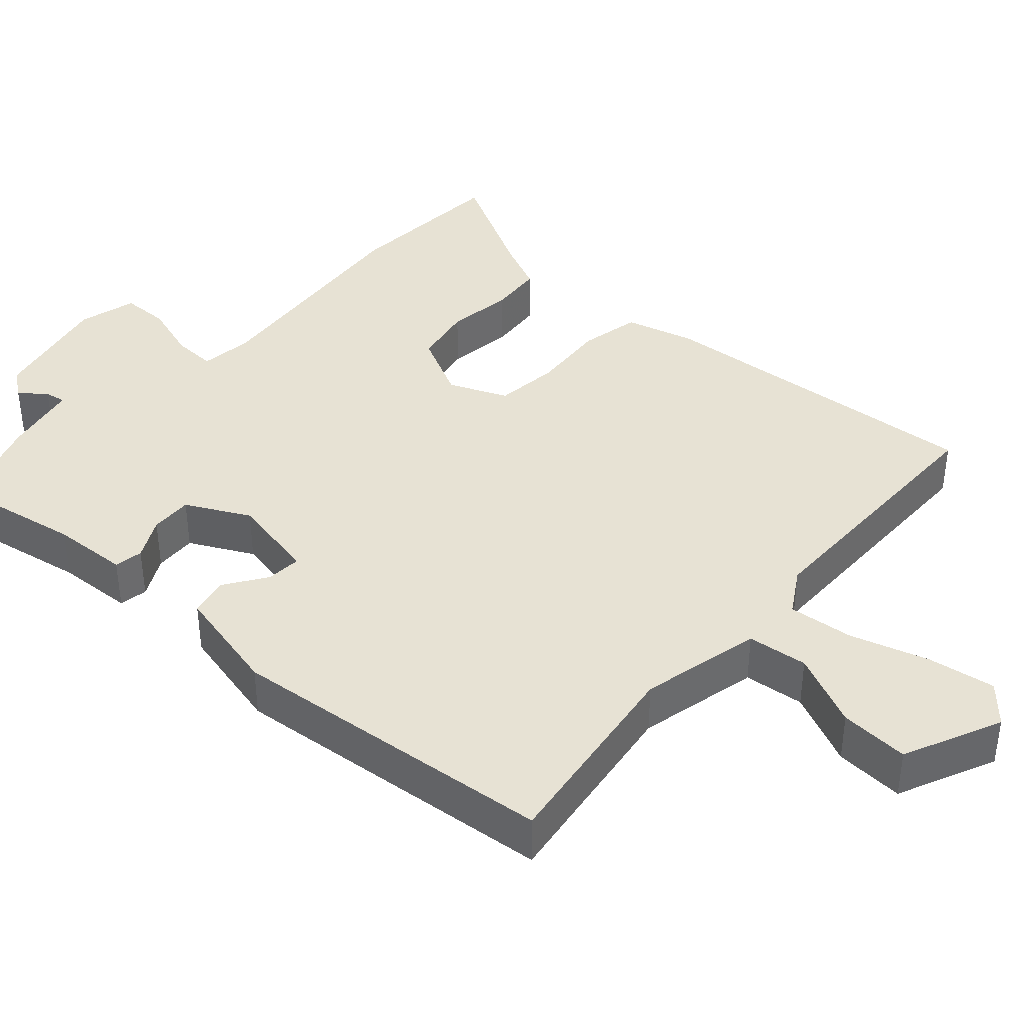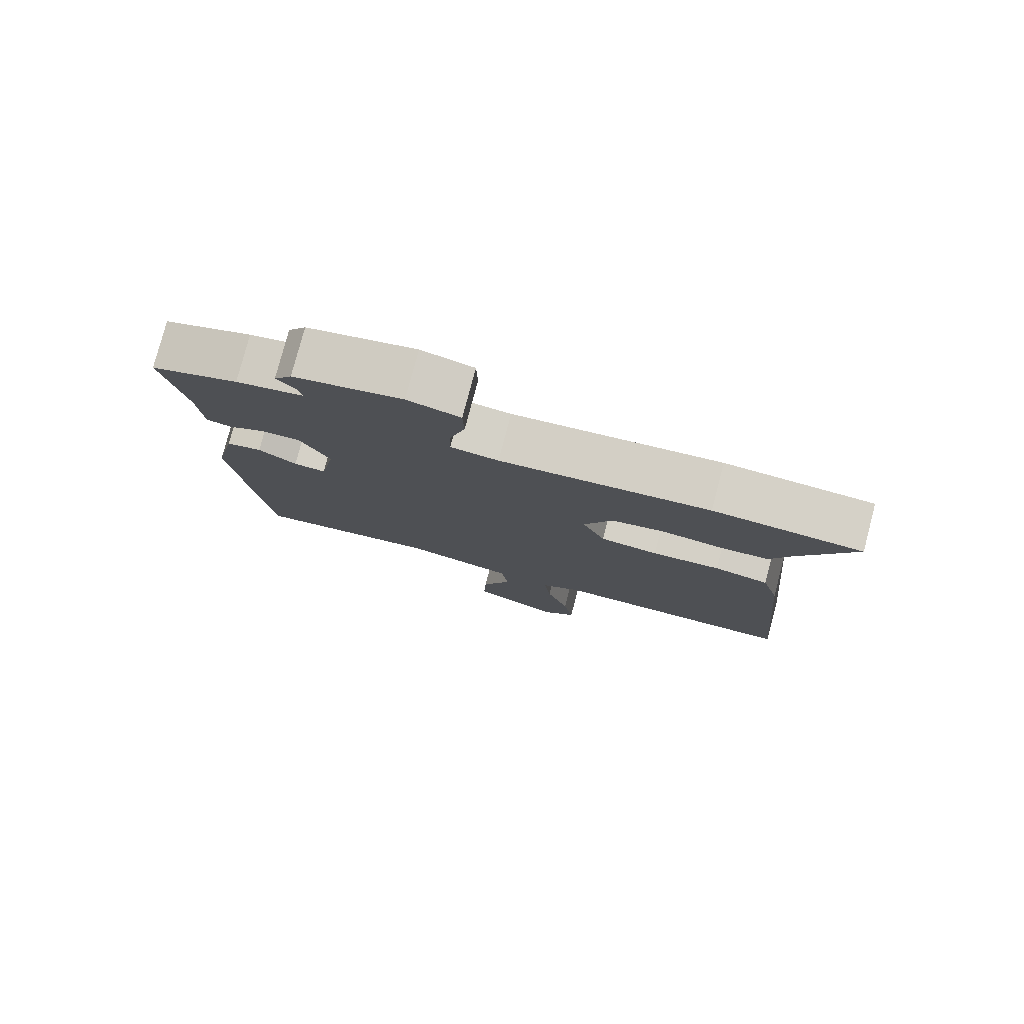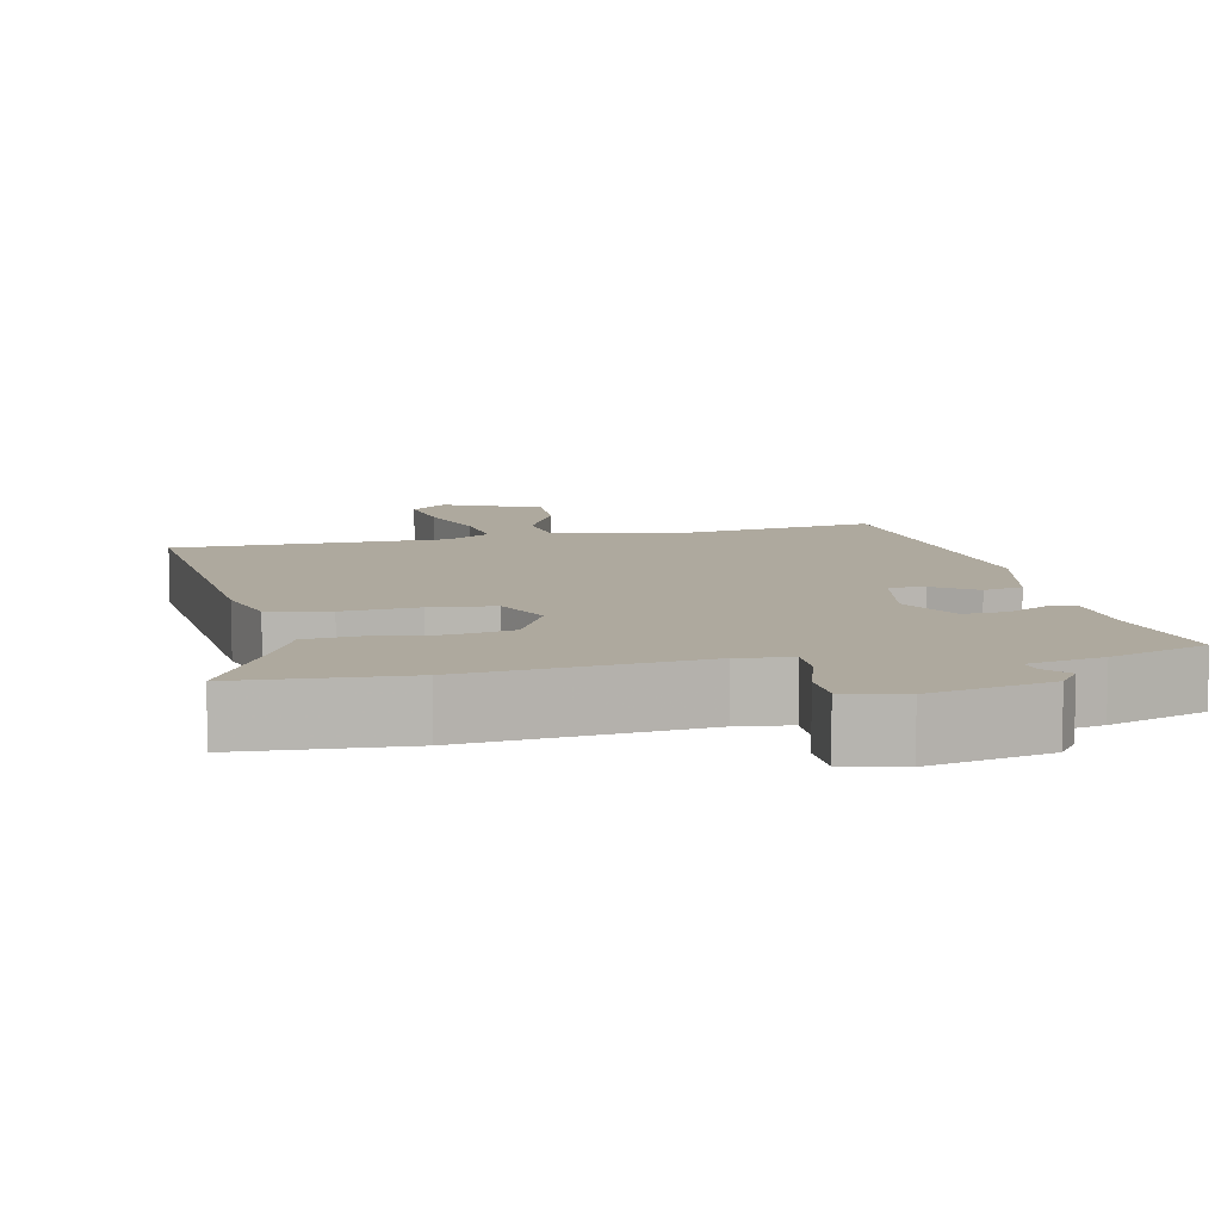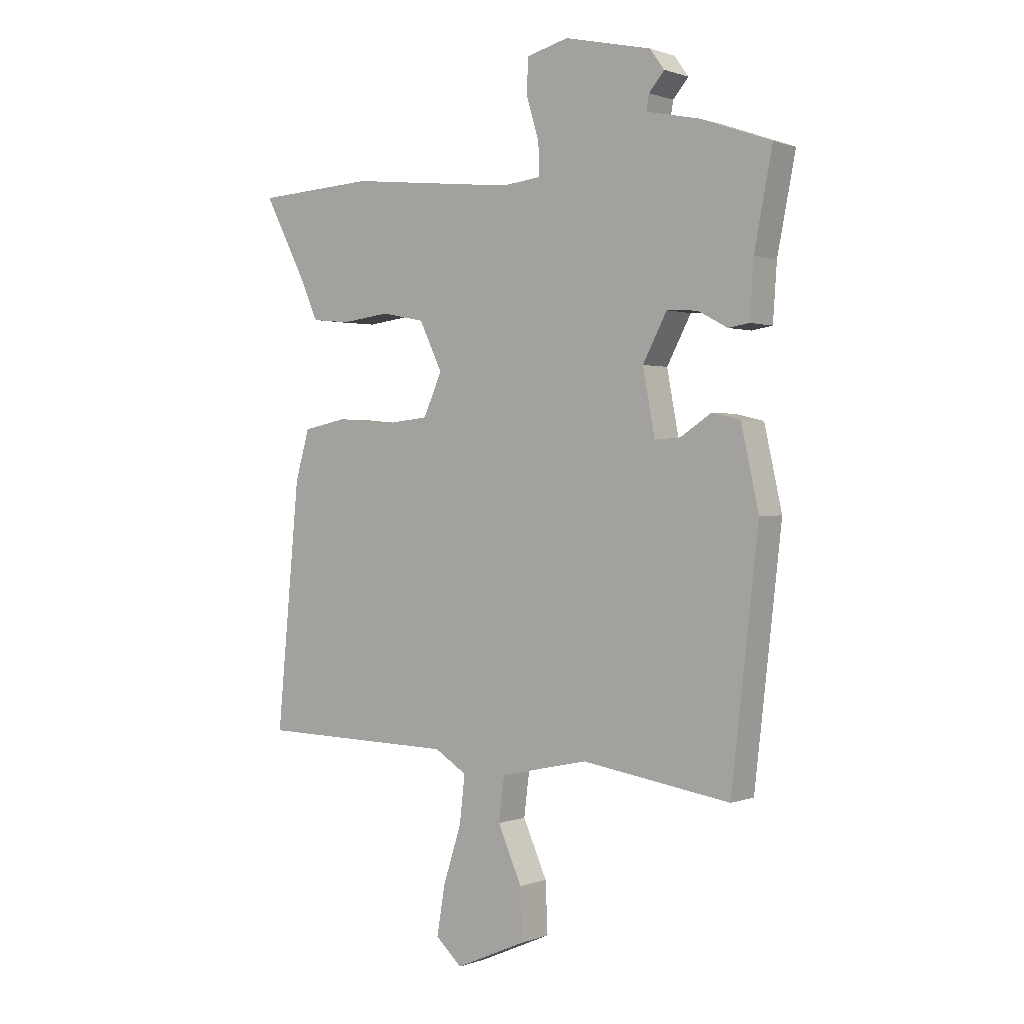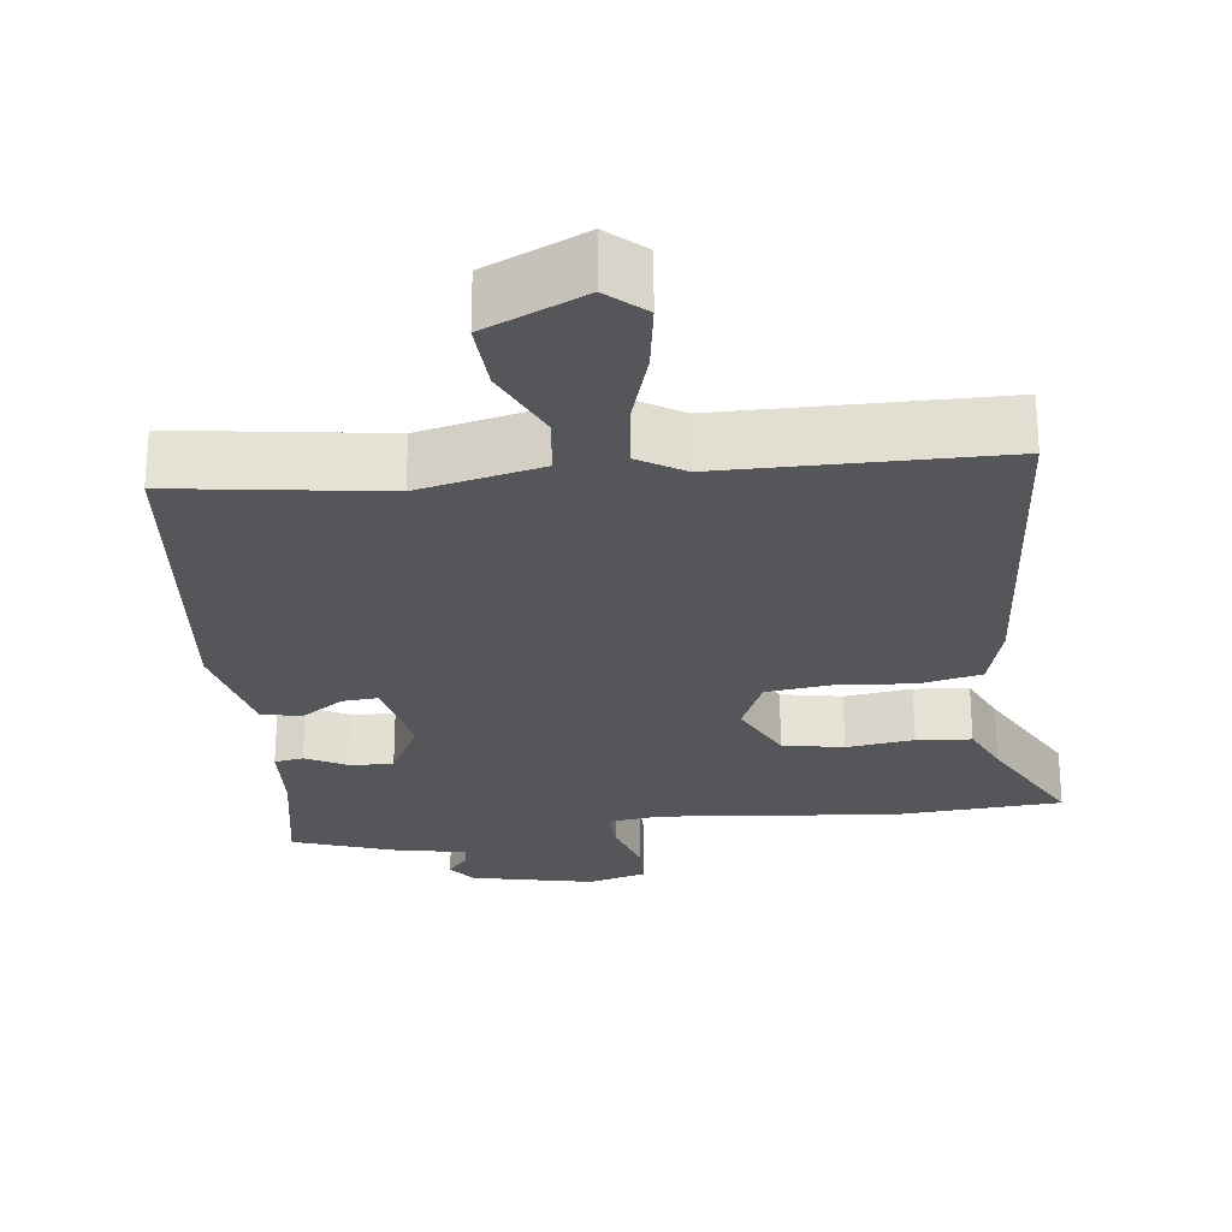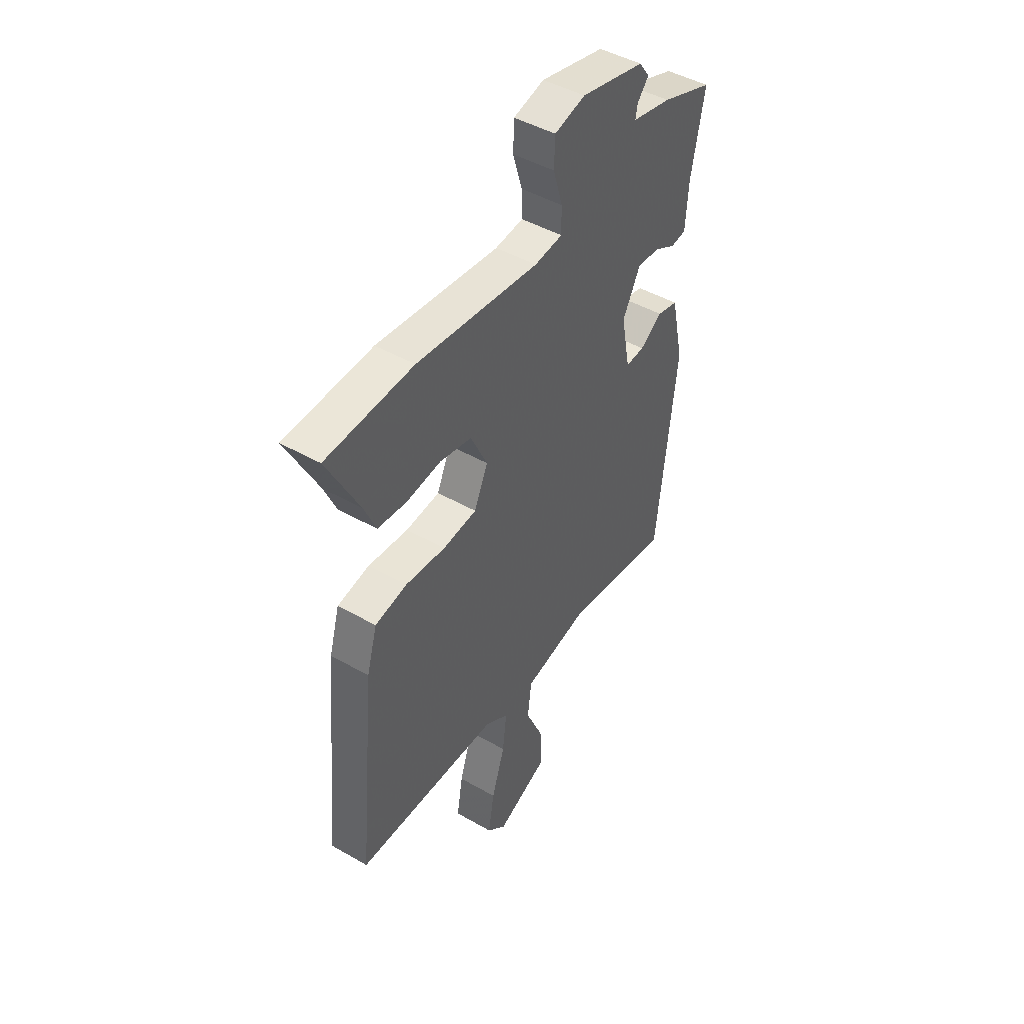
<metadata>
{"format":"obj","ext":"obj","renderer":"f3d","projection":"perspective","resolution":1024,"background":"white","views":[{"elev":39.9,"azim":132.6,"up":"+Y"},{"elev":78.9,"azim":-165.2,"up":"+Z"},{"elev":9.1,"azim":-11.8,"up":"+Y"},{"elev":0.8,"azim":36.8,"up":"+Z"},{"elev":-26.0,"azim":-172.5,"up":"+Y"},{"elev":45.9,"azim":-56.7,"up":"+Z"}]}
</metadata>
<code>
v -0.518 0.07 -0.45
v -0.476 0.07 -0.005
v -0.45 0.07 0.085
v -0.37 0.07 0.101
v -0.27 0.07 0.092
v -0.185 0.07 0.101
v -0.151 0.07 0.177
v -0.193 0.07 0.264
v -0.272 0.07 0.28
v -0.36 0.07 0.269
v -0.431 0.07 0.276
v -0.461 0.07 0.344
v -0.541 0.07 0.498
v -0.323 0.07 0.51
v -0.017 0.07 0.477
v 0.053 0.07 0.485
v 0.052 0.07 0.542
v 0.029 0.07 0.619
v 0.031 0.07 0.682
v 0.108 0.07 0.702
v 0.267 0.07 0.666
v 0.293 0.07 0.63
v 0.265 0.07 0.597
v 0.26 0.07 0.569
v 0.358 0.07 0.548
v 0.486 0.07 0.502
v 0.453 0.07 0.333
v 0.446 0.07 0.232
v 0.408 0.07 0.226
v 0.354 0.07 0.255
v 0.298 0.07 0.258
v 0.254 0.07 0.175
v 0.276 0.07 0.058
v 0.323 0.07 0.061
v 0.379 0.07 0.098
v 0.431 0.07 0.086
v 0.463 0.07 -0.059
v 0.414 0.07 -0.496
v 0.143 0.07 -0.454
v -0.018 0.07 -0.489
v -0.028 0.07 -0.569
v 0.016 0.07 -0.668
v 0.02 0.07 -0.76
v -0.11 0.07 -0.817
v -0.158 0.07 -0.773
v -0.143 0.07 -0.683
v -0.11 0.07 -0.58
v -0.1 0.07 -0.494
v -0.159 0.07 -0.457
v -0.518 0 -0.45
v -0.476 0 -0.005
v -0.45 0 0.085
v -0.37 0 0.101
v -0.27 0 0.092
v -0.185 0 0.101
v -0.151 0 0.177
v -0.193 0 0.264
v -0.272 0 0.28
v -0.36 0 0.269
v -0.431 0 0.276
v -0.461 0 0.344
v -0.541 0 0.498
v -0.323 0 0.51
v -0.017 0 0.477
v 0.053 0 0.485
v 0.052 0 0.542
v 0.029 0 0.619
v 0.031 0 0.682
v 0.108 0 0.702
v 0.267 0 0.666
v 0.293 0 0.63
v 0.265 0 0.597
v 0.26 0 0.569
v 0.358 0 0.548
v 0.486 0 0.502
v 0.453 0 0.333
v 0.446 0 0.232
v 0.408 0 0.226
v 0.354 0 0.255
v 0.298 0 0.258
v 0.254 0 0.175
v 0.276 0 0.058
v 0.323 0 0.061
v 0.379 0 0.098
v 0.431 0 0.086
v 0.463 0 -0.059
v 0.414 0 -0.496
v 0.143 0 -0.454
v -0.018 0 -0.489
v -0.028 0 -0.569
v 0.016 0 -0.668
v 0.02 0 -0.76
v -0.11 0 -0.817
v -0.158 0 -0.773
v -0.143 0 -0.683
v -0.11 0 -0.58
v -0.1 0 -0.494
v -0.159 0 -0.457
f 45 46 47
f 44 45 47
f 43 44 47
f 42 43 47
f 41 42 47
f 40 41 47 48
f 39 40 48 49
f 37 38 39
f 36 37 39
f 35 36 39
f 34 35 39
f 49 1 2
f 39 49 2
f 34 39 2
f 33 34 2
f 27 28 29 30
f 27 30 31
f 26 27 31
f 25 26 31
f 24 25 31
f 21 22 23
f 20 21 23
f 19 20 23
f 18 19 23
f 17 18 23
f 16 17 23 24
f 12 13 14 15
f 12 15 16
f 11 12 16
f 10 11 16
f 9 10 16
f 24 31 32
f 16 24 32
f 9 16 32
f 8 9 32
f 2 3 4 5
f 2 5 6
f 33 2 6
f 7 8 32 33
f 6 7 33
f 96 95 94
f 96 94 93
f 96 93 92
f 96 92 91
f 96 91 90
f 97 96 90 89
f 98 97 89 88
f 88 87 86
f 88 86 85
f 88 85 84
f 88 84 83
f 51 50 98
f 51 98 88
f 51 88 83
f 51 83 82
f 79 78 77 76
f 80 79 76
f 80 76 75
f 80 75 74
f 80 74 73
f 72 71 70
f 72 70 69
f 72 69 68
f 72 68 67
f 72 67 66
f 73 72 66 65
f 64 63 62 61
f 65 64 61
f 65 61 60
f 65 60 59
f 65 59 58
f 81 80 73
f 81 73 65
f 81 65 58
f 81 58 57
f 54 53 52 51
f 55 54 51
f 55 51 82
f 82 81 57 56
f 82 56 55
f 1 50 51 2
f 2 51 52 3
f 3 52 53 4
f 4 53 54 5
f 5 54 55 6
f 6 55 56 7
f 7 56 57 8
f 8 57 58 9
f 9 58 59 10
f 10 59 60 11
f 11 60 61 12
f 12 61 62 13
f 13 62 63 14
f 14 63 64 15
f 15 64 65 16
f 16 65 66 17
f 17 66 67 18
f 18 67 68 19
f 19 68 69 20
f 20 69 70 21
f 21 70 71 22
f 22 71 72 23
f 23 72 73 24
f 24 73 74 25
f 25 74 75 26
f 26 75 76 27
f 27 76 77 28
f 28 77 78 29
f 29 78 79 30
f 30 79 80 31
f 31 80 81 32
f 32 81 82 33
f 33 82 83 34
f 34 83 84 35
f 35 84 85 36
f 36 85 86 37
f 37 86 87 38
f 38 87 88 39
f 39 88 89 40
f 40 89 90 41
f 41 90 91 42
f 42 91 92 43
f 43 92 93 44
f 44 93 94 45
f 45 94 95 46
f 46 95 96 47
f 47 96 97 48
f 48 97 98 49
f 49 98 50 1

</code>
